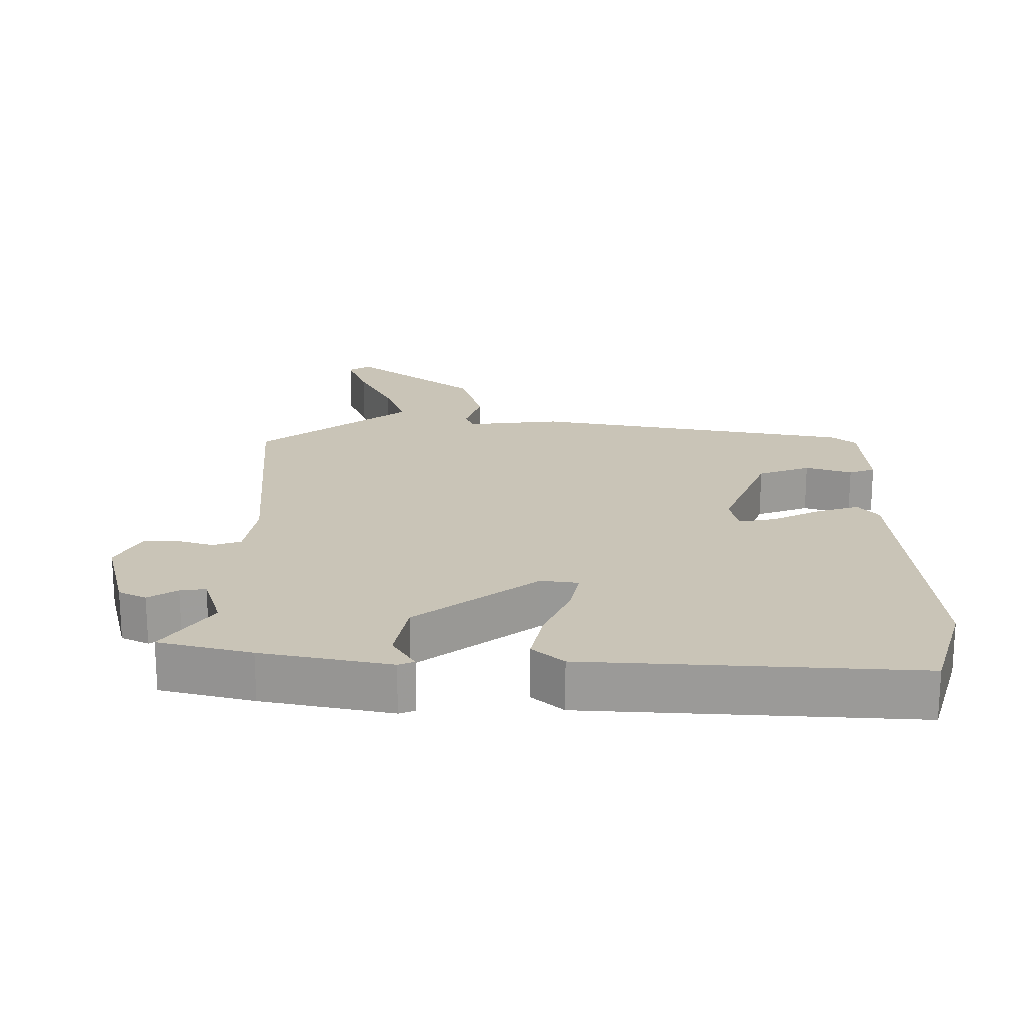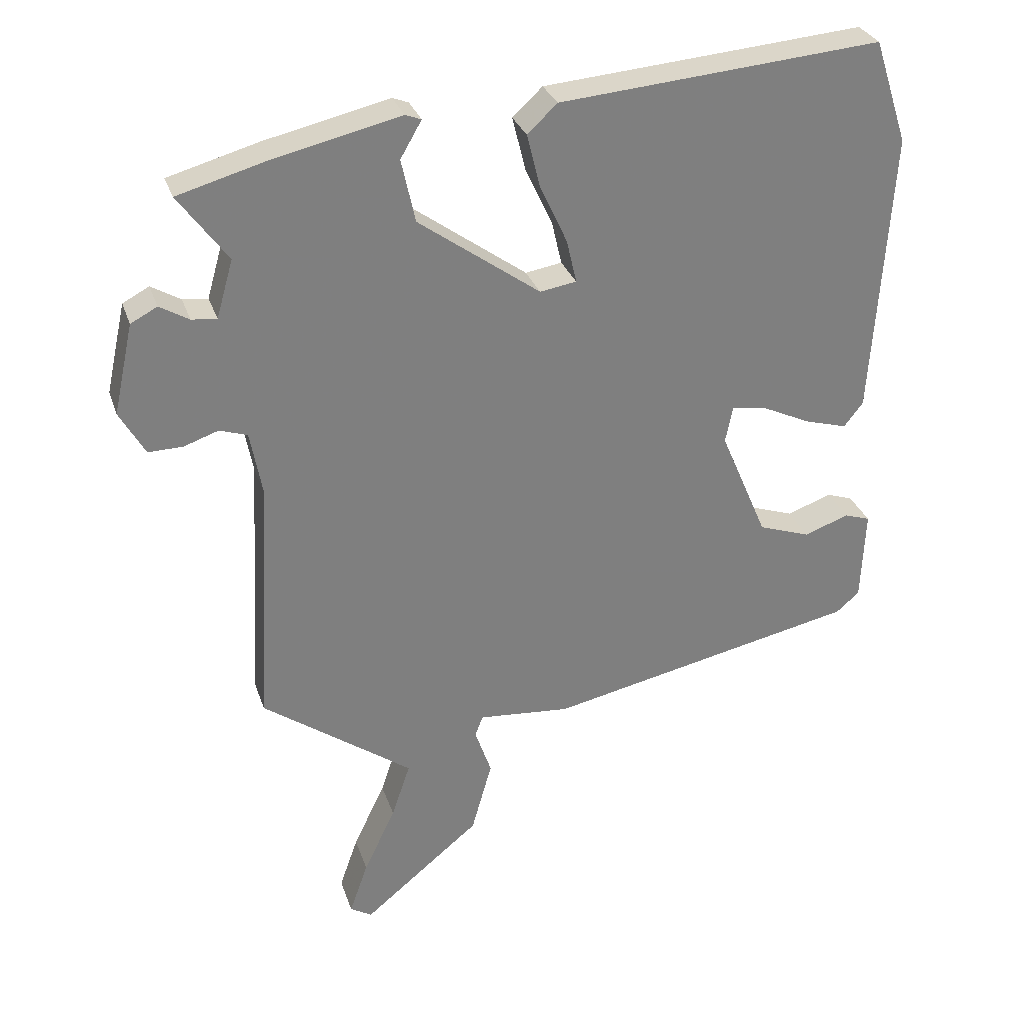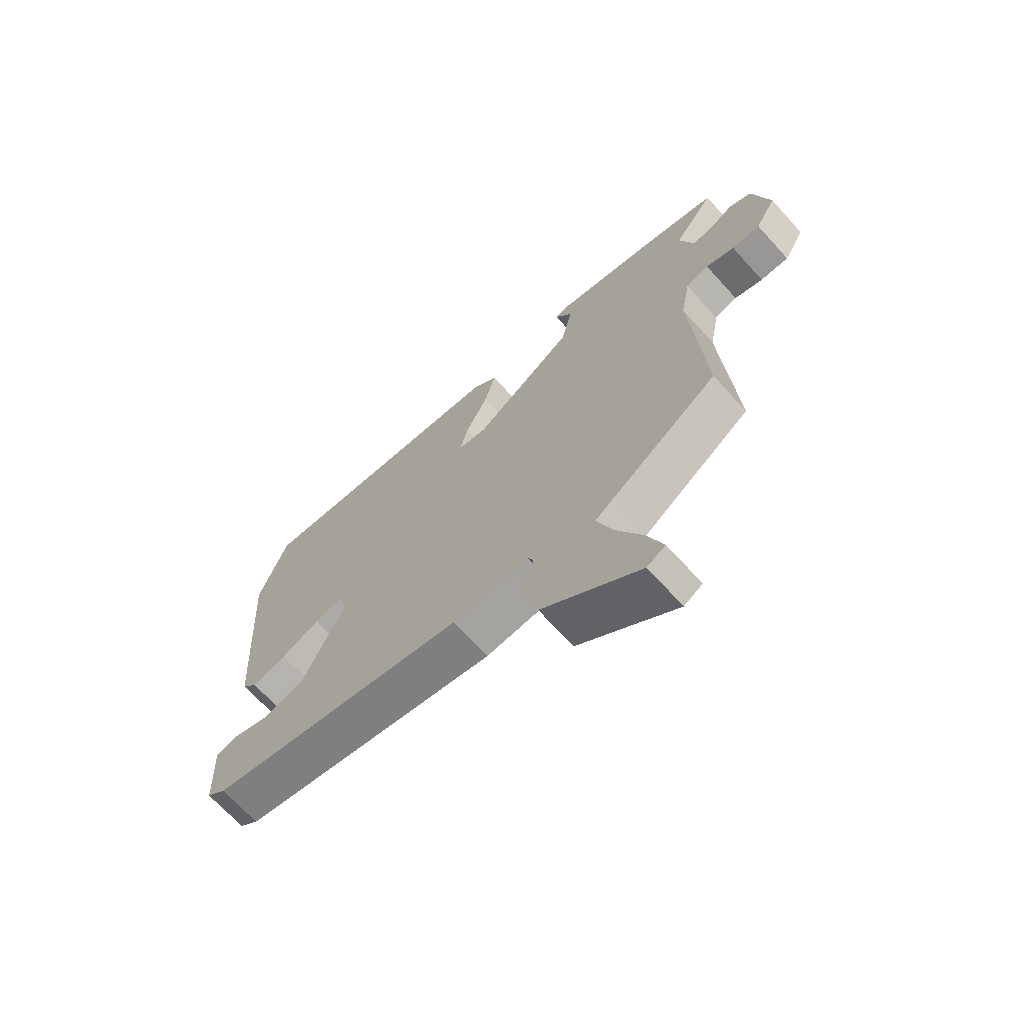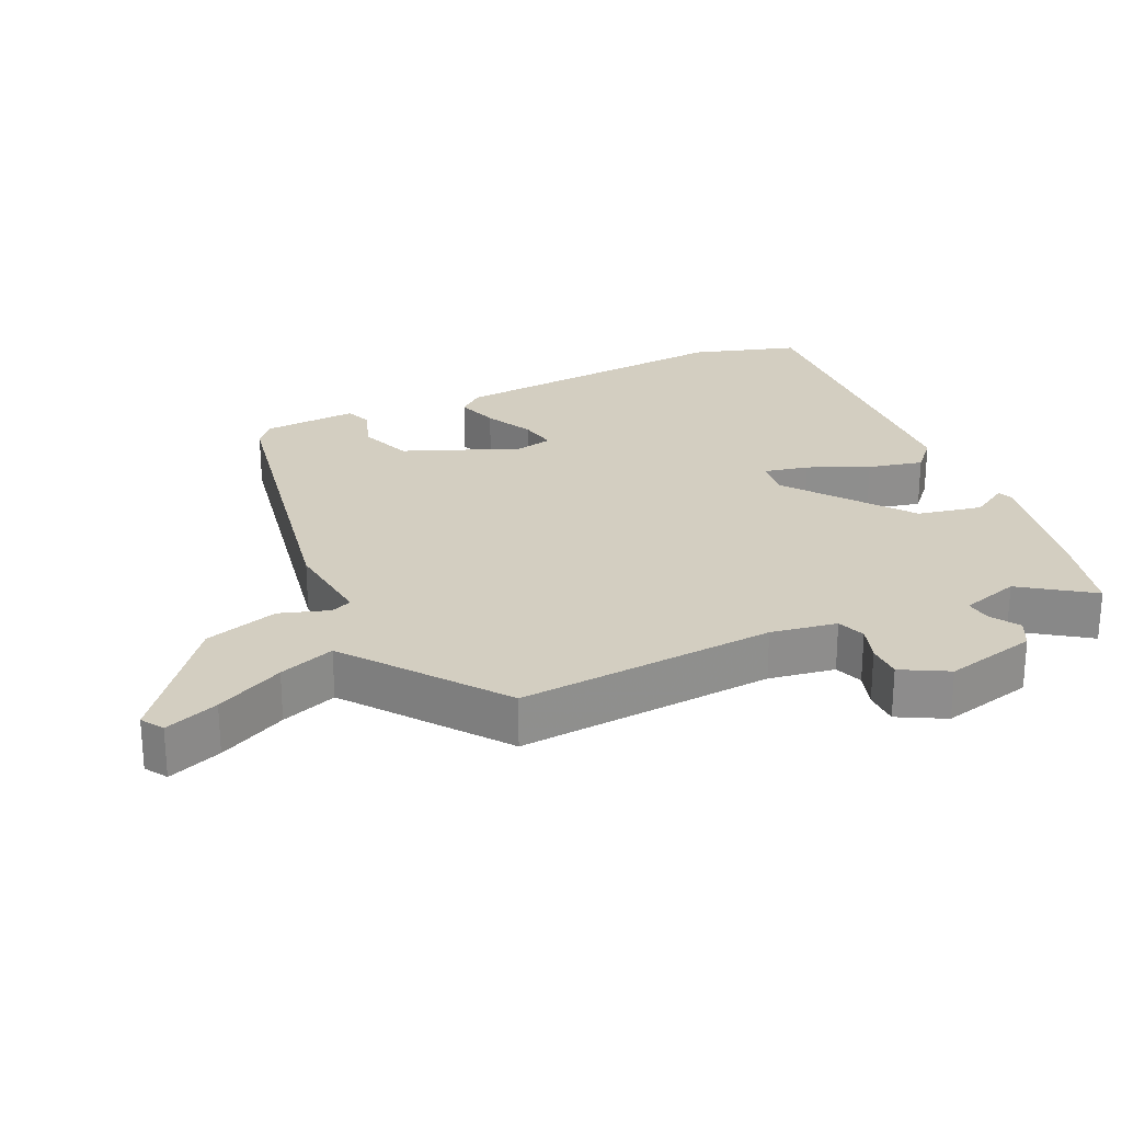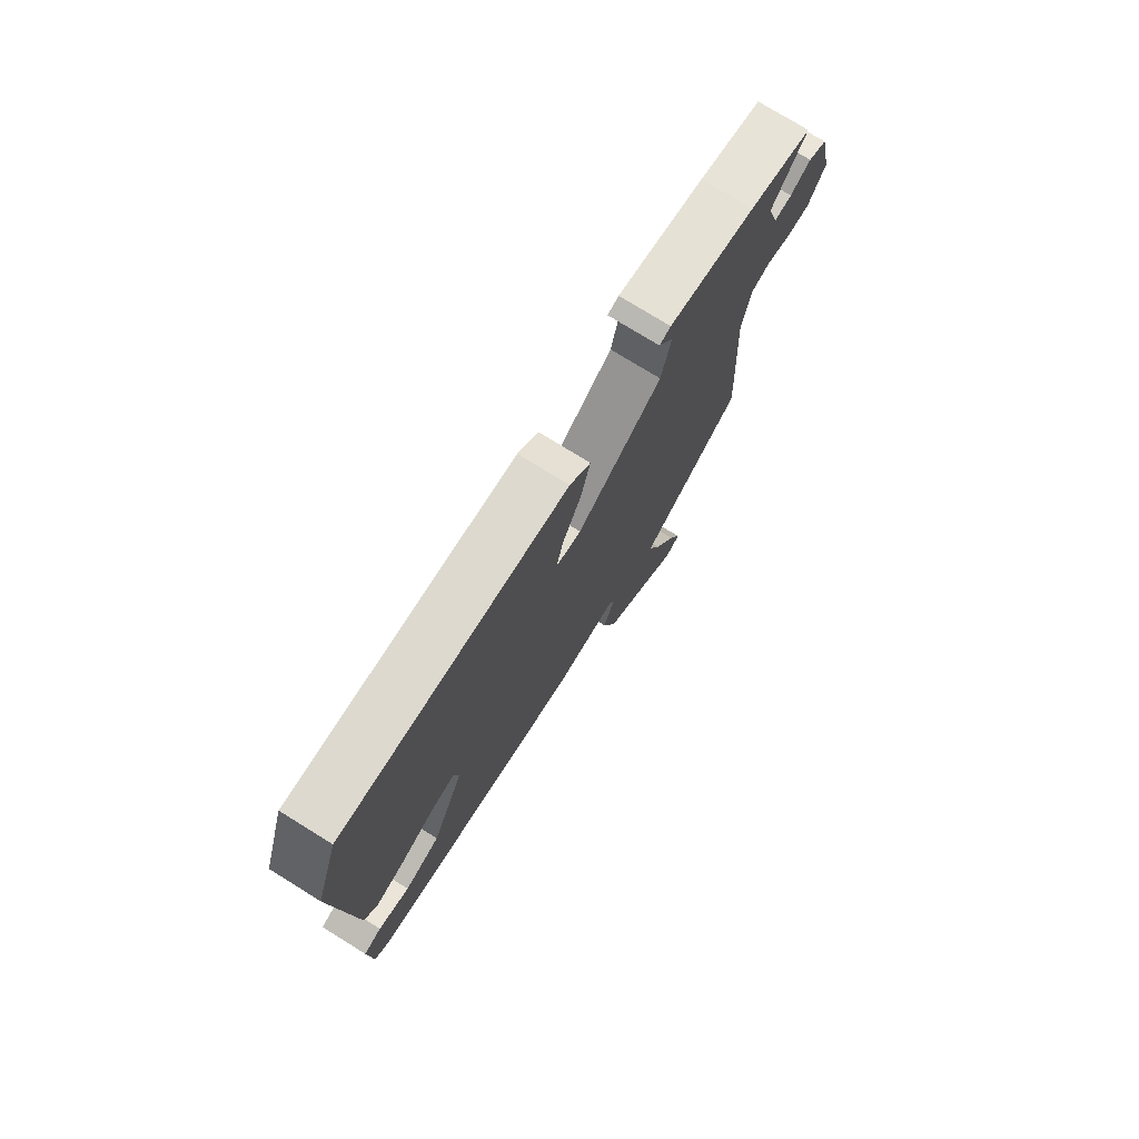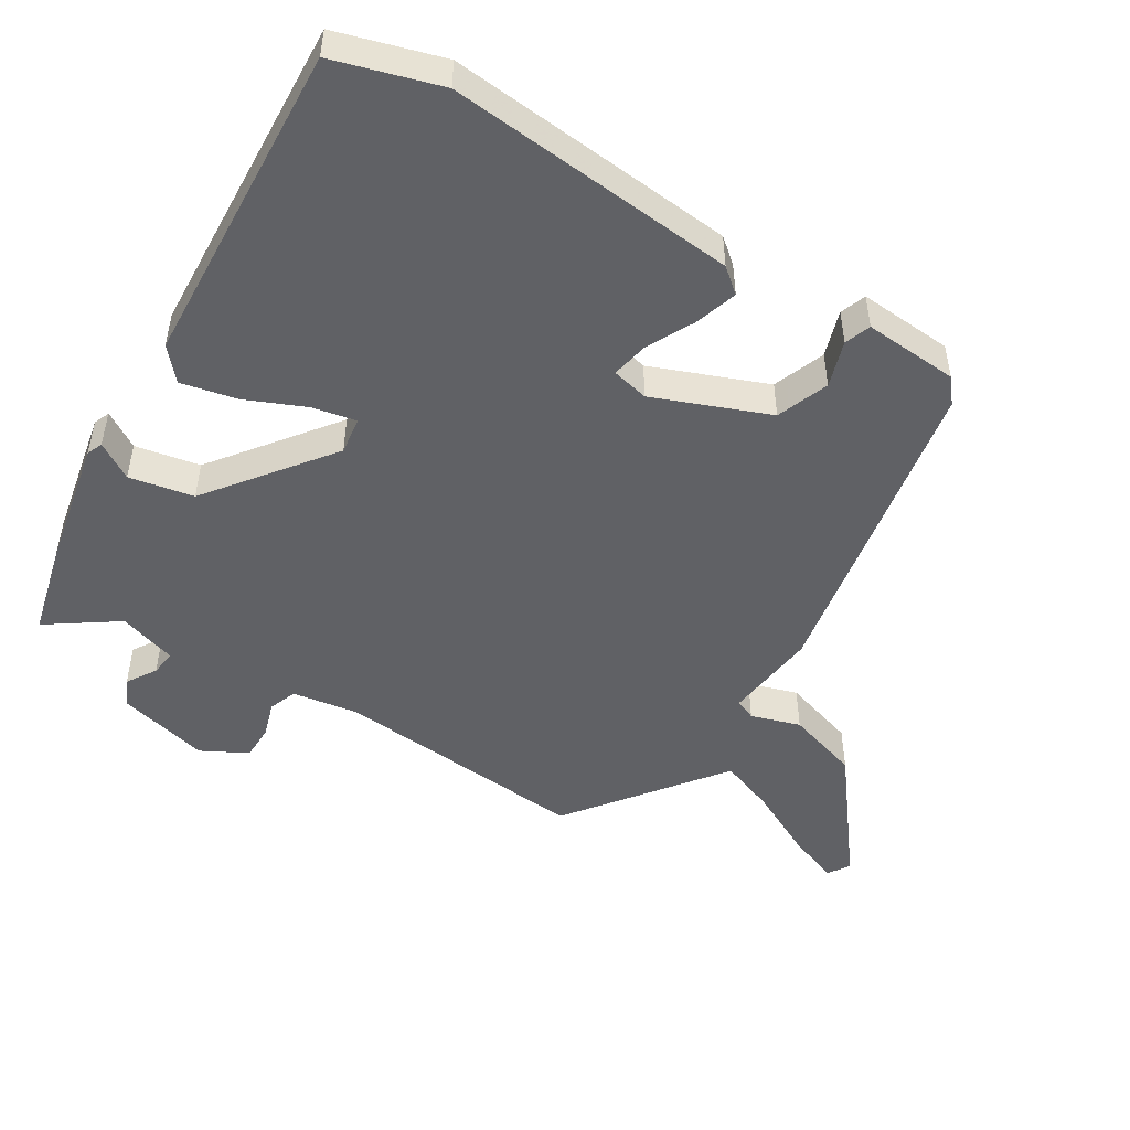
<metadata>
{"format":"obj","ext":"obj","renderer":"f3d","projection":"perspective","resolution":1024,"background":"white","views":[{"elev":20.0,"azim":-1.2,"up":"+Y"},{"elev":30.1,"azim":-17.0,"up":"+Z"},{"elev":-69.1,"azim":-137.7,"up":"+Z"},{"elev":25.2,"azim":-116.0,"up":"+Y"},{"elev":76.2,"azim":121.7,"up":"+Z"},{"elev":-49.3,"azim":56.8,"up":"+Y"}]}
</metadata>
<code>
v 0.482 0.07 -0.389
v 0.011 0.07 -0.488
v -0.128 0.07 -0.476
v -0.14 0.07 -0.507
v -0.115 0.07 -0.579
v -0.146 0.07 -0.689
v -0.323 0.07 -0.834
v -0.356 0.07 -0.814
v -0.328 0.07 -0.734
v -0.28 0.07 -0.633
v -0.252 0.07 -0.55
v -0.286 0.07 -0.525
v -0.479 0.07 -0.386
v -0.458 0.07 -0.006
v -0.476 0.07 0.091
v -0.518 0.07 0.105
v -0.57 0.07 0.087
v -0.622 0.07 0.086
v -0.66 0.07 0.153
v -0.63 0.07 0.289
v -0.59 0.07 0.31
v -0.546 0.07 0.284
v -0.508 0.07 0.28
v -0.483 0.07 0.367
v -0.557 0.07 0.468
v -0.421 0.07 0.506
v -0.232 0.07 0.549
v -0.208 0.07 0.54
v -0.24 0.07 0.485
v -0.219 0.07 0.39
v -0.036 0.07 0.258
v 0.019 0.07 0.267
v 0.004 0.07 0.332
v -0.037 0.07 0.42
v -0.057 0.07 0.501
v -0.012 0.07 0.543
v 0.473 0.07 0.583
v 0.524 0.07 0.427
v 0.496 0.07 -0.004
v 0.467 0.07 -0.041
v 0.404 0.07 -0.023
v 0.332 0.07 0.011
v 0.277 0.07 0.02
v 0.266 0.07 -0.035
v 0.338 0.07 -0.203
v 0.416 0.07 -0.23
v 0.484 0.07 -0.206
v 0.523 0.07 -0.219
v 0.517 0.07 -0.359
v 0.482 0 -0.389
v 0.011 0 -0.488
v -0.128 0 -0.476
v -0.14 0 -0.507
v -0.115 0 -0.579
v -0.146 0 -0.689
v -0.323 0 -0.834
v -0.356 0 -0.814
v -0.328 0 -0.734
v -0.28 0 -0.633
v -0.252 0 -0.55
v -0.286 0 -0.525
v -0.479 0 -0.386
v -0.458 0 -0.006
v -0.476 0 0.091
v -0.518 0 0.105
v -0.57 0 0.087
v -0.622 0 0.086
v -0.66 0 0.153
v -0.63 0 0.289
v -0.59 0 0.31
v -0.546 0 0.284
v -0.508 0 0.28
v -0.483 0 0.367
v -0.557 0 0.468
v -0.421 0 0.506
v -0.232 0 0.549
v -0.208 0 0.54
v -0.24 0 0.485
v -0.219 0 0.39
v -0.036 0 0.258
v 0.019 0 0.267
v 0.004 0 0.332
v -0.037 0 0.42
v -0.057 0 0.501
v -0.012 0 0.543
v 0.473 0 0.583
v 0.524 0 0.427
v 0.496 0 -0.004
v 0.467 0 -0.041
v 0.404 0 -0.023
v 0.332 0 0.011
v 0.277 0 0.02
v 0.266 0 -0.035
v 0.338 0 -0.203
v 0.416 0 -0.23
v 0.484 0 -0.206
v 0.523 0 -0.219
v 0.517 0 -0.359
f 46 47 48 49
f 45 46 49 1
f 39 40 41 42
f 39 42 43
f 38 39 43
f 37 38 43
f 36 37 43
f 33 34 35 36
f 32 33 36 43
f 31 32 43 44
f 26 27 28 29
f 24 25 26 29
f 23 24 29 30
f 19 20 21 22
f 19 22 23
f 16 17 18 19
f 15 16 19 23
f 14 15 23 30
f 12 13 14 30
f 7 8 9 10
f 7 10 11
f 4 5 6 7
f 3 4 7 11
f 45 1 2 3
f 31 44 45 3
f 12 30 31
f 3 11 12 31
f 98 97 96 95
f 50 98 95 94
f 91 90 89 88
f 92 91 88
f 92 88 87
f 92 87 86
f 92 86 85
f 85 84 83 82
f 92 85 82 81
f 93 92 81 80
f 78 77 76 75
f 78 75 74 73
f 79 78 73 72
f 71 70 69 68
f 72 71 68
f 68 67 66 65
f 72 68 65 64
f 79 72 64 63
f 79 63 62 61
f 59 58 57 56
f 60 59 56
f 56 55 54 53
f 60 56 53 52
f 52 51 50 94
f 52 94 93 80
f 80 79 61
f 80 61 60 52
f 1 50 51 2
f 2 51 52 3
f 3 52 53 4
f 4 53 54 5
f 5 54 55 6
f 6 55 56 7
f 7 56 57 8
f 8 57 58 9
f 9 58 59 10
f 10 59 60 11
f 11 60 61 12
f 12 61 62 13
f 13 62 63 14
f 14 63 64 15
f 15 64 65 16
f 16 65 66 17
f 17 66 67 18
f 18 67 68 19
f 19 68 69 20
f 20 69 70 21
f 21 70 71 22
f 22 71 72 23
f 23 72 73 24
f 24 73 74 25
f 25 74 75 26
f 26 75 76 27
f 27 76 77 28
f 28 77 78 29
f 29 78 79 30
f 30 79 80 31
f 31 80 81 32
f 32 81 82 33
f 33 82 83 34
f 34 83 84 35
f 35 84 85 36
f 36 85 86 37
f 37 86 87 38
f 38 87 88 39
f 39 88 89 40
f 40 89 90 41
f 41 90 91 42
f 42 91 92 43
f 43 92 93 44
f 44 93 94 45
f 45 94 95 46
f 46 95 96 47
f 47 96 97 48
f 48 97 98 49
f 49 98 50 1

</code>
